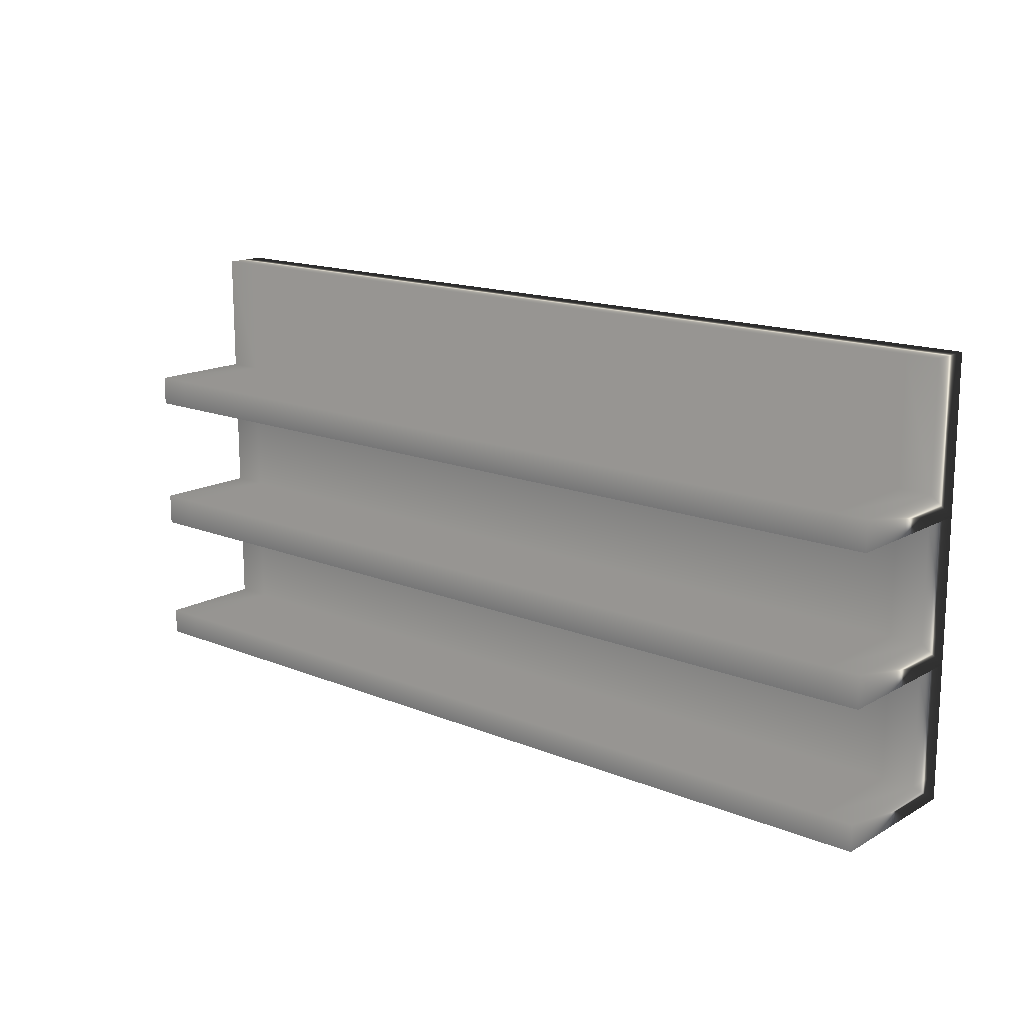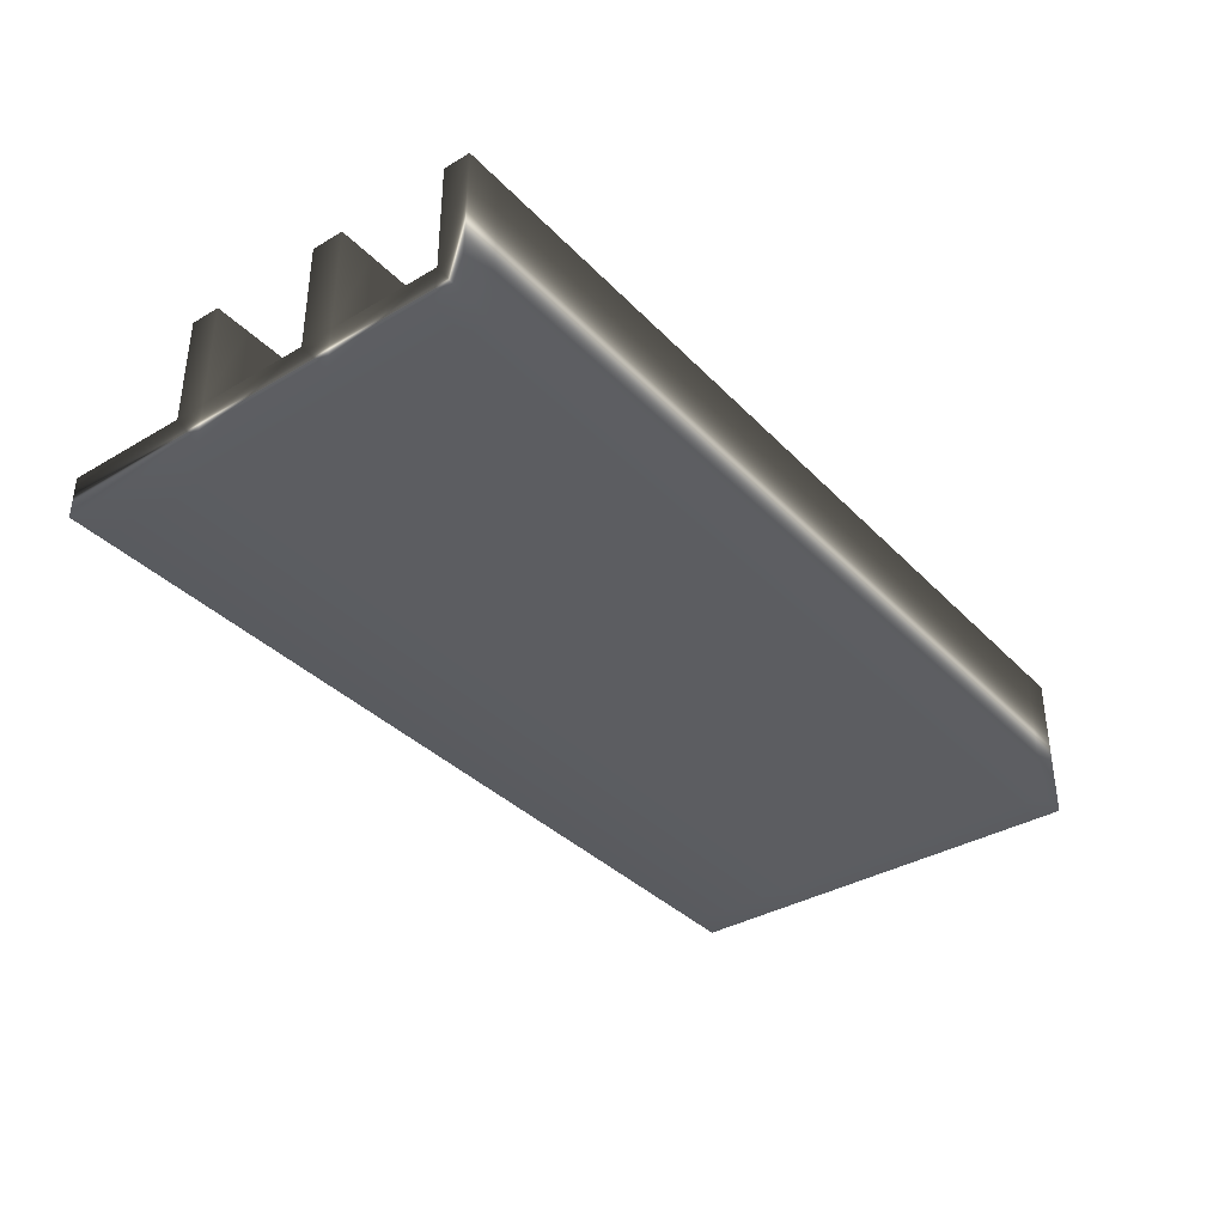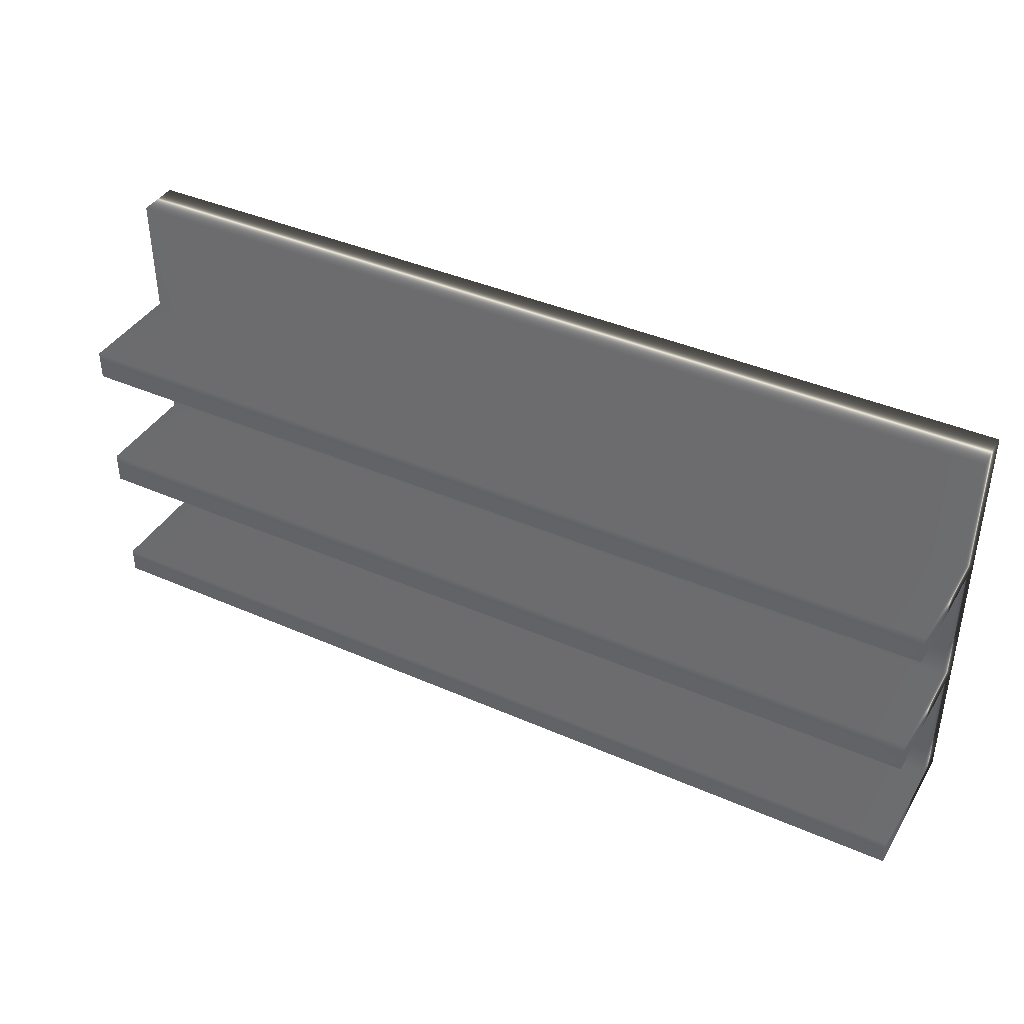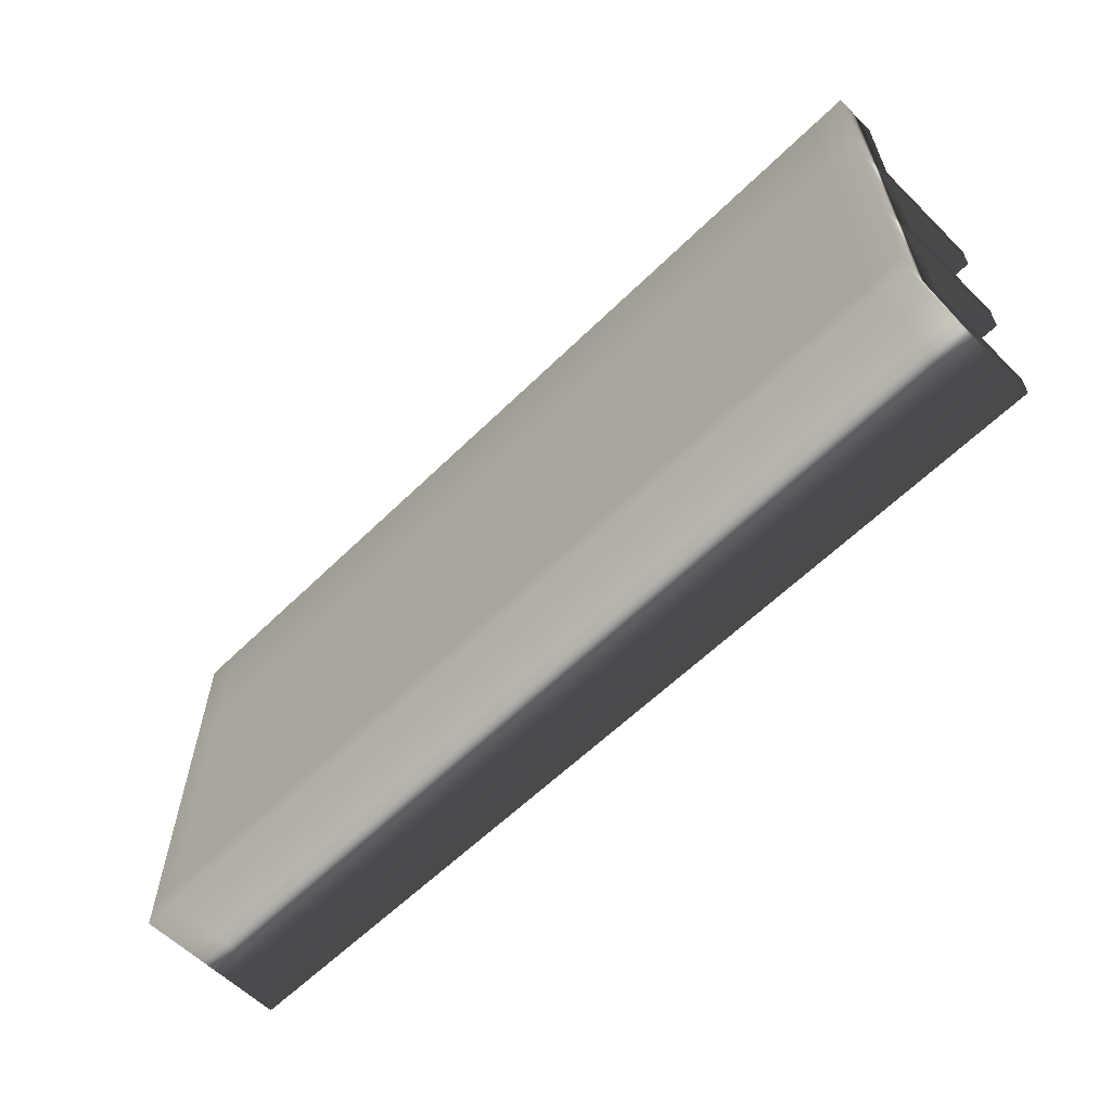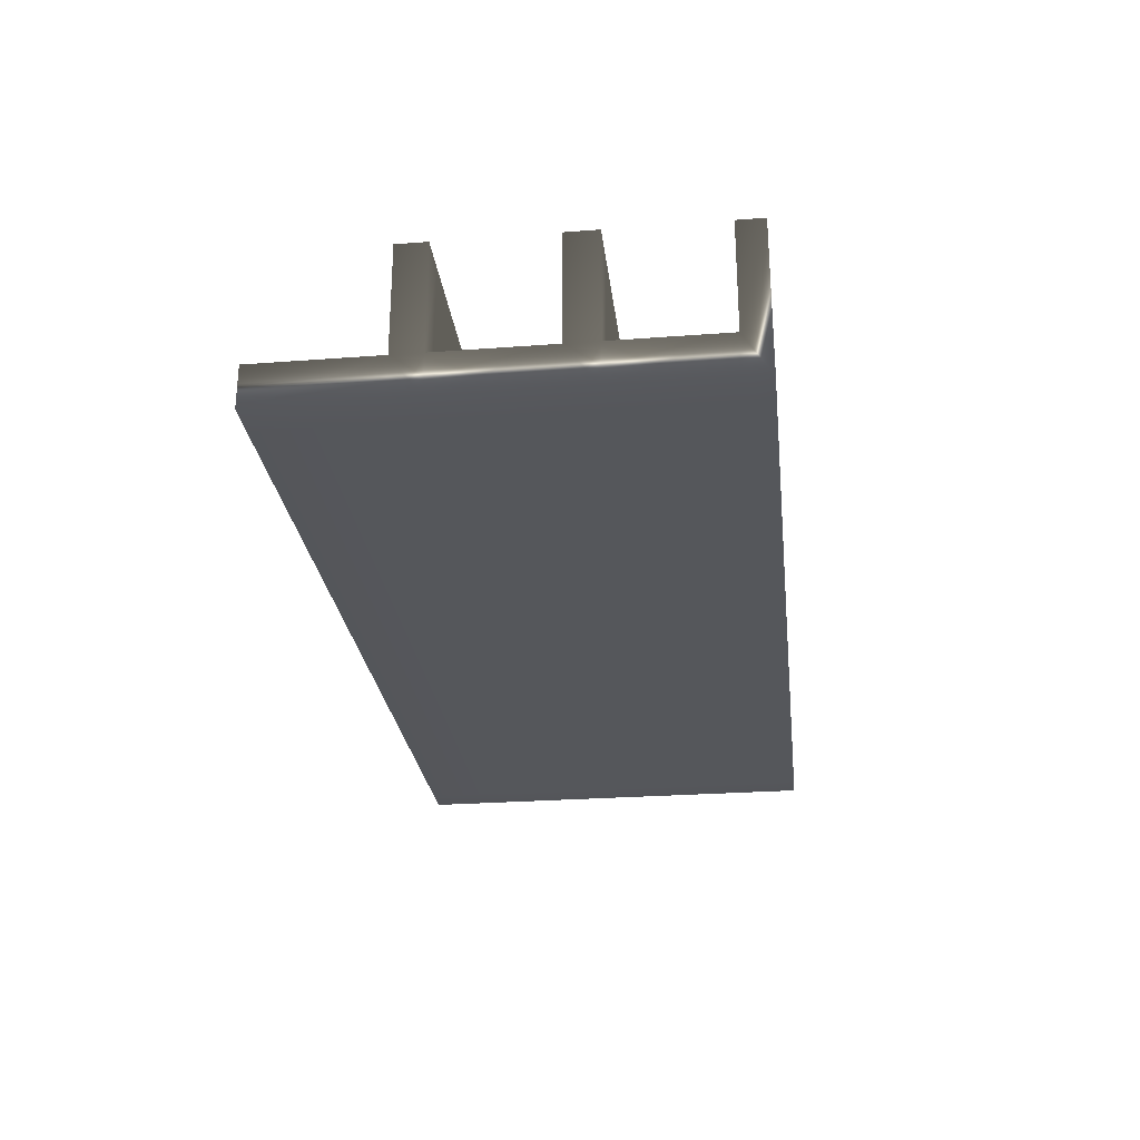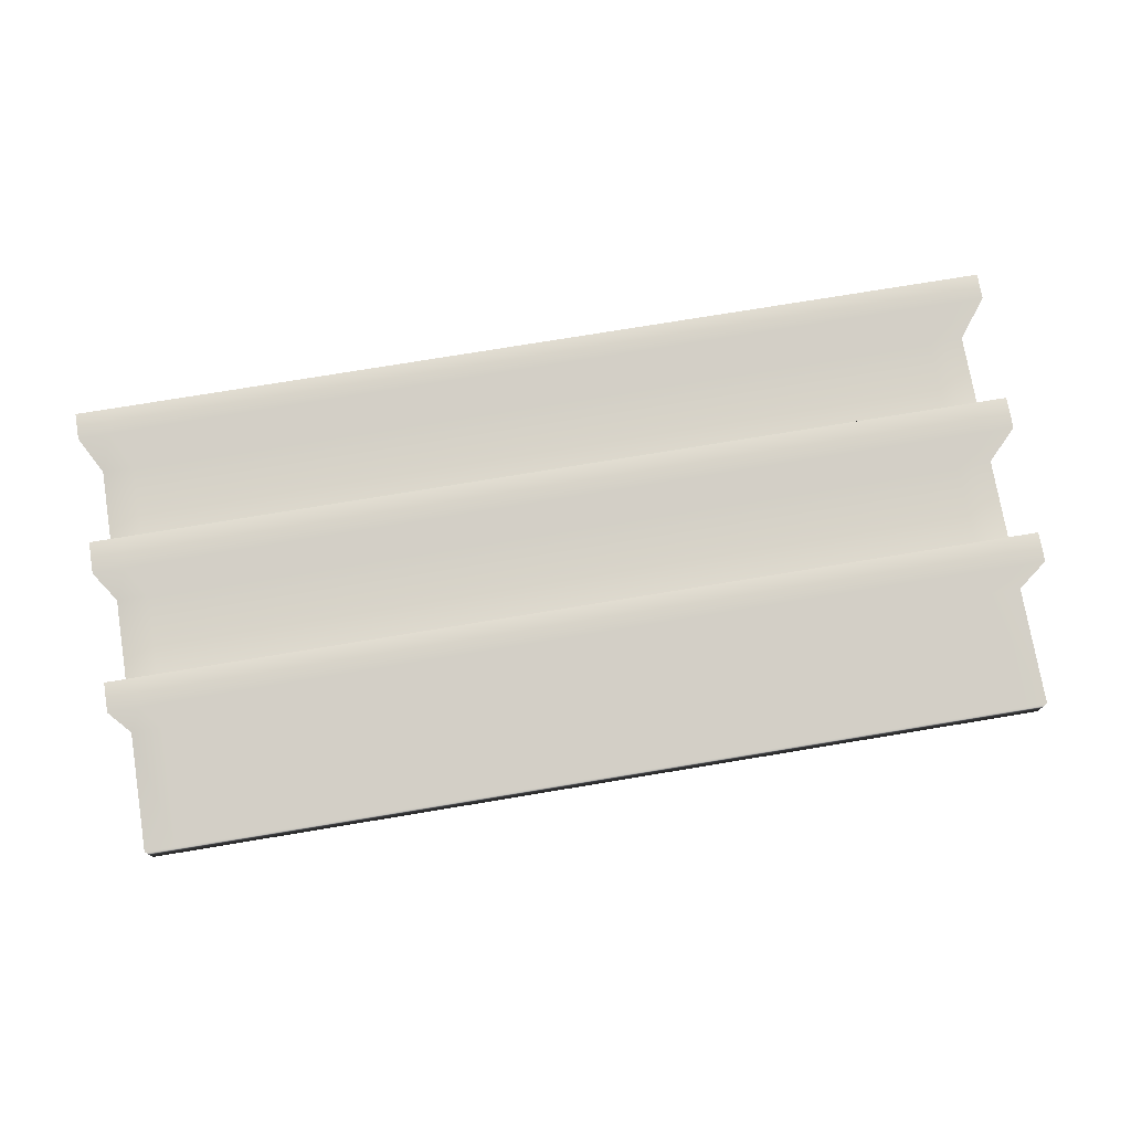
<metadata>
{"format":"obj","ext":"obj","renderer":"f3d","projection":"perspective","resolution":1024,"background":"white","views":[{"elev":15.5,"azim":40.6,"up":"+Y"},{"elev":-36.4,"azim":-52.5,"up":"+Z"},{"elev":40.1,"azim":28.4,"up":"+Y"},{"elev":-60.3,"azim":-135.0,"up":"+Y"},{"elev":-26.8,"azim":-83.3,"up":"+Z"},{"elev":74.9,"azim":170.6,"up":"+Z"}]}
</metadata>
<code>
o shelf1
v -2.739 2.922 -5.729
v -2.739 0.448 -5.972
v -2.739 2.922 -5.972
v 2.576 2.922 -5.729
v 2.576 0.448 -5.972
v 2.576 2.922 -5.972
v 2.39 0.448 -5.972
v 2.39 2.922 -5.972
v 2.39 2.922 -5.729
v -2.536 0.448 -5.972
v -2.536 2.922 -5.729
v -2.536 2.922 -5.972
v -2.739 2.218 -5.729
v -2.739 2.218 -5.972
v 2.576 2.218 -5.972
v 2.576 2.218 -5.729
v 2.39 2.218 -5.729
v 2.39 2.218 -5.972
v -2.536 2.218 -5.972
v -2.536 2.218 -5.729
v -2.739 1.411 -5.972
v 2.576 1.411 -5.972
v 2.576 1.411 -5.729
v 2.39 1.411 -5.729
v 2.39 1.411 -5.972
v -2.536 1.411 -5.972
v -2.536 1.411 -5.729
v -2.739 1.411 -5.729
v -2.739 2.046 -5.729
v -2.739 2.046 -5.972
v 2.576 2.046 -5.972
v 2.576 2.046 -5.729
v 2.39 2.046 -5.729
v 2.39 2.046 -5.972
v -2.536 2.046 -5.972
v -2.536 2.046 -5.729
v -2.739 1.226 -5.972
v 2.576 1.226 -5.972
v 2.576 1.226 -5.729
v 2.39 1.226 -5.729
v 2.39 1.226 -5.972
v -2.536 1.226 -5.972
v -2.536 1.226 -5.729
v -2.739 1.226 -5.729
v -2.739 0.5995 -5.972
v 2.576 0.5995 -5.972
v 2.576 0.5995 -5.729
v 2.39 0.5995 -5.729
v 2.39 0.5995 -5.972
v -2.536 0.5995 -5.972
v -2.536 0.5995 -5.729
v -2.739 0.5995 -5.729
v 2.576 0.5995 -5.104
v 2.576 0.448 -5.104
v 2.39 0.448 -5.104
v -2.536 0.448 -5.104
v 2.39 0.5995 -5.104
v -2.739 0.448 -5.104
v -2.536 0.5995 -5.104
v -2.739 2.046 -5.104
v -2.739 2.218 -5.104
v 2.39 2.218 -5.104
v -2.536 2.218 -5.104
v 2.576 2.218 -5.104
v -2.739 1.226 -5.104
v -2.739 1.411 -5.104
v -2.536 1.411 -5.104
v 2.576 1.411 -5.104
v 2.39 1.411 -5.104
v 2.576 2.046 -5.104
v 2.39 2.046 -5.104
v -2.536 2.046 -5.104
v 2.576 1.226 -5.104
v 2.39 1.226 -5.104
v -2.536 1.226 -5.104
v -2.739 0.5995 -5.104
f 13 1 3 14
f 18 8 6 15
f 15 6 4 16
f 20 11 1 13
f 7 5 54 55
f 12 3 1 11
f 6 8 9 4
f 10 7 55 56
f 16 4 9 17
f 19 12 8 18
f 14 3 12 19
f 2 10 56 58
f 8 12 11 9
f 17 9 11 20
f 33 32 70 71
f 30 14 19 35
f 35 19 18 34
f 29 36 72 60
f 23 24 69 68
f 31 15 16 64 70 32
f 34 18 15 31
f 13 14 30 29 60 61
f 28 21 37 44 65 66
f 41 25 22 38
f 38 22 23 68 73 39
f 48 51 59 57
f 27 28 66 67
f 42 26 25 41
f 37 21 26 42
f 20 13 61 63
f 28 29 30 21
f 25 34 31 22
f 22 31 32 23
f 27 36 29 28
f 23 32 33 24
f 26 35 34 25
f 21 30 35 26
f 24 33 36 27
f 48 40 43 51
f 45 37 42 50
f 50 42 41 49
f 47 39 40 48
f 51 43 44 52
f 46 38 39 47
f 49 41 38 46
f 52 44 37 45
f 52 45 2 58 76
f 7 49 46 5
f 5 46 47 53 54
f 43 40 74 75
f 16 17 62 64
f 10 50 49 7
f 2 45 50 10
f 36 33 71 72
f 71 62 63 72
f 70 64 62 71
f 72 63 61 60
f 75 67 66 65
f 73 68 69 74
f 74 69 67 75
f 56 59 76 58
f 54 53 57 55
f 55 57 59 56
f 40 39 73 74
f 17 20 63 62
f 44 43 75 65
f 51 52 76 59
f 24 27 67 69
f 47 48 57 53

</code>
